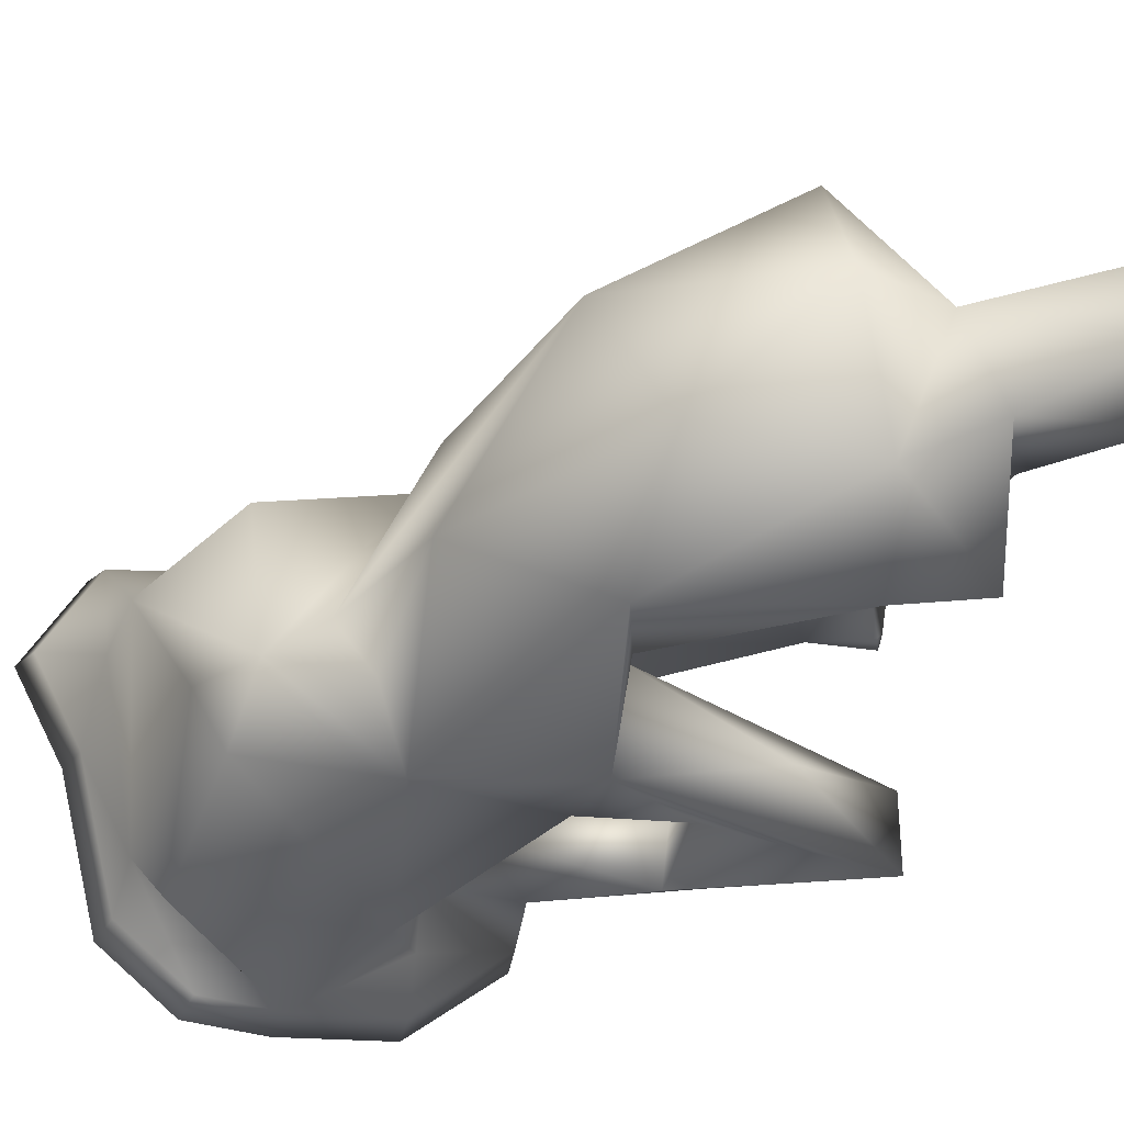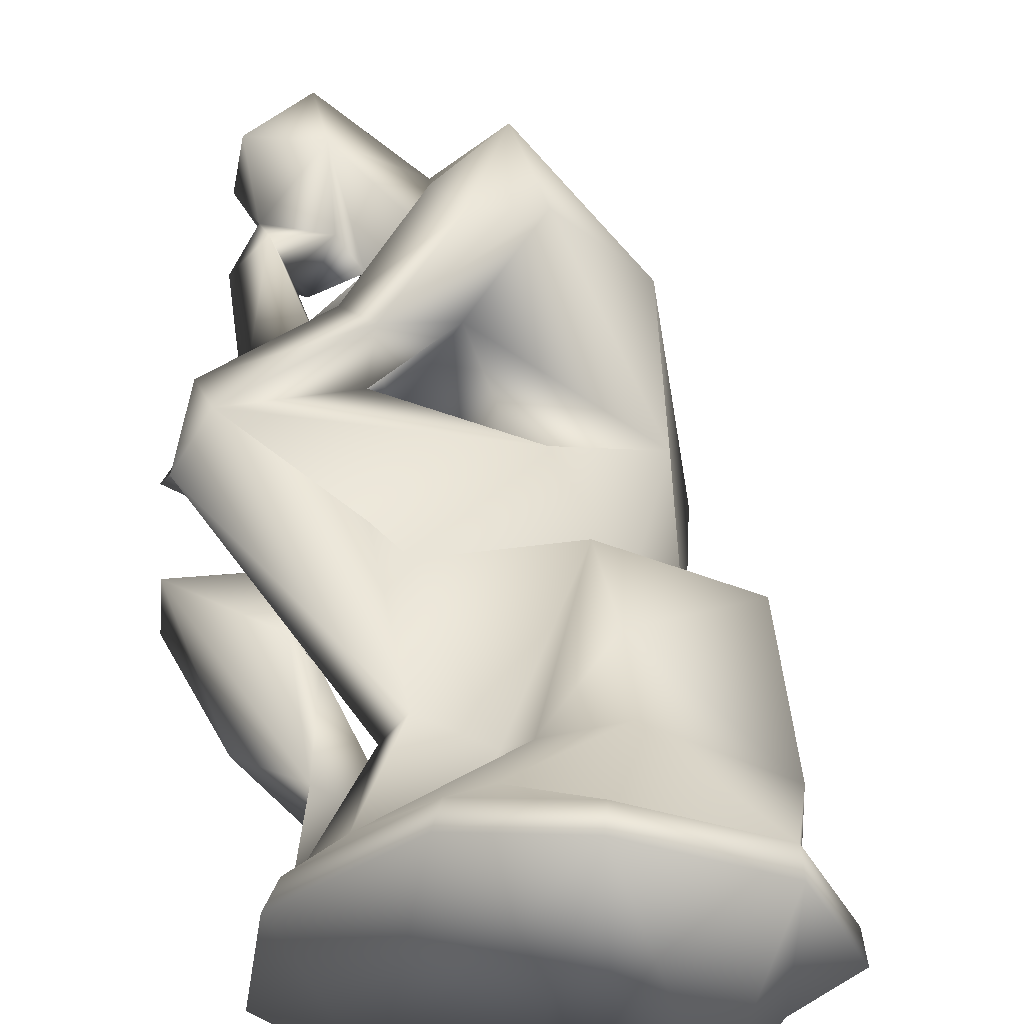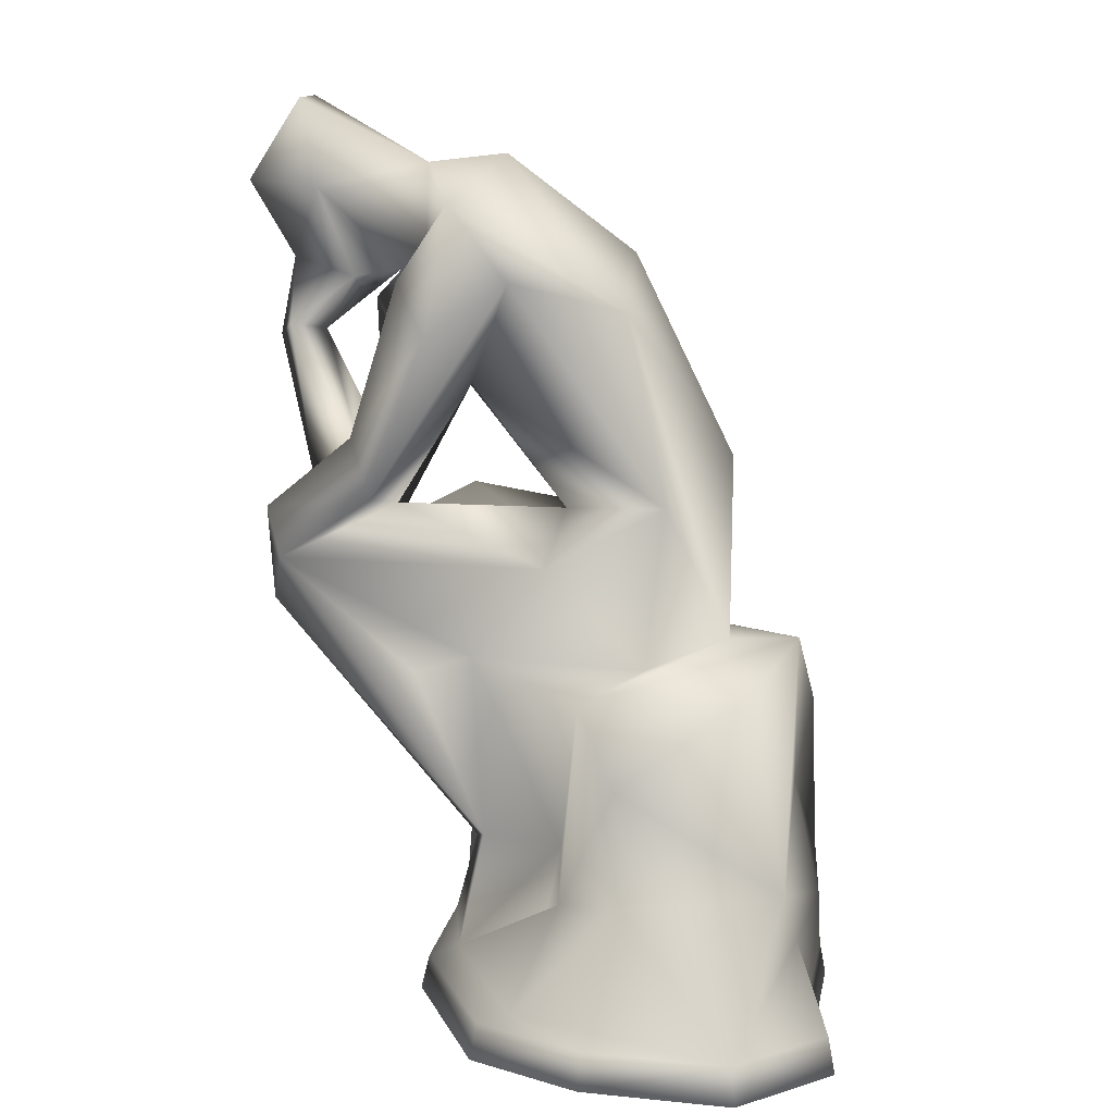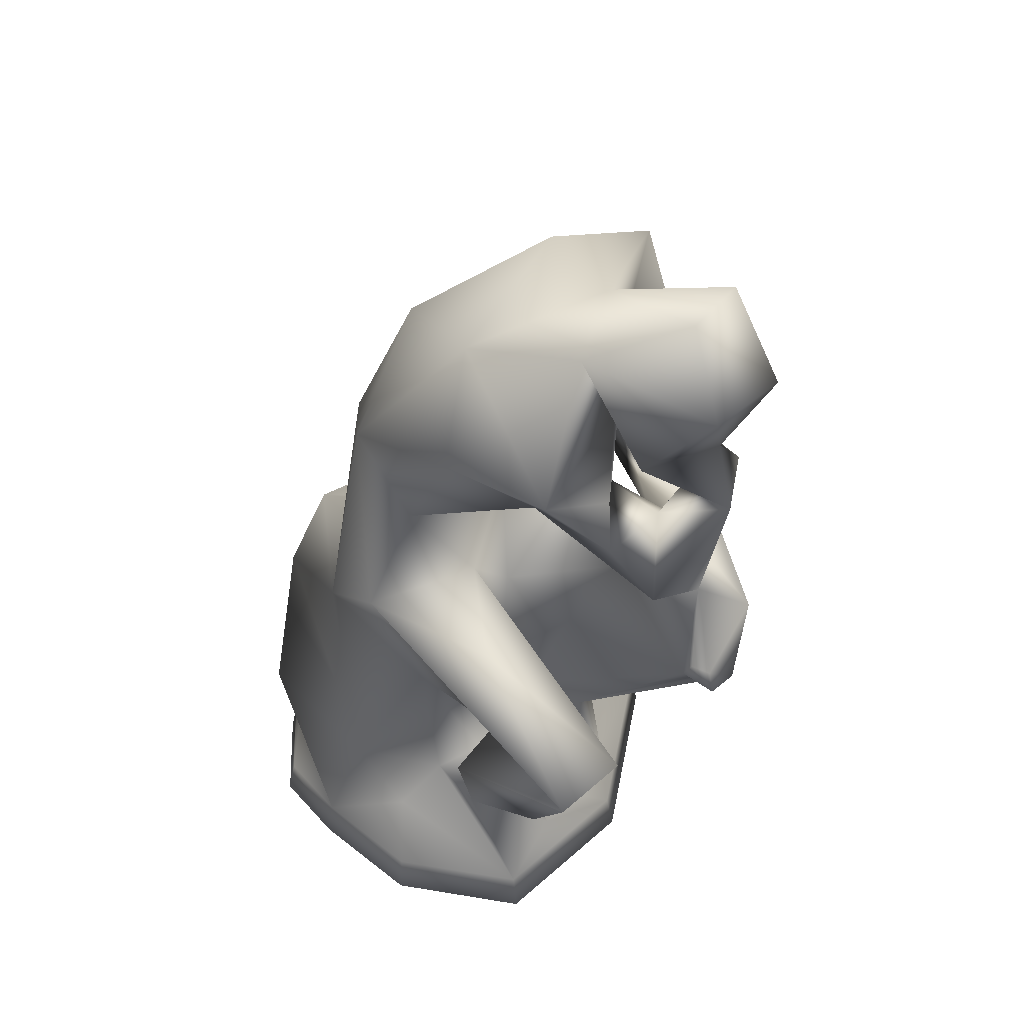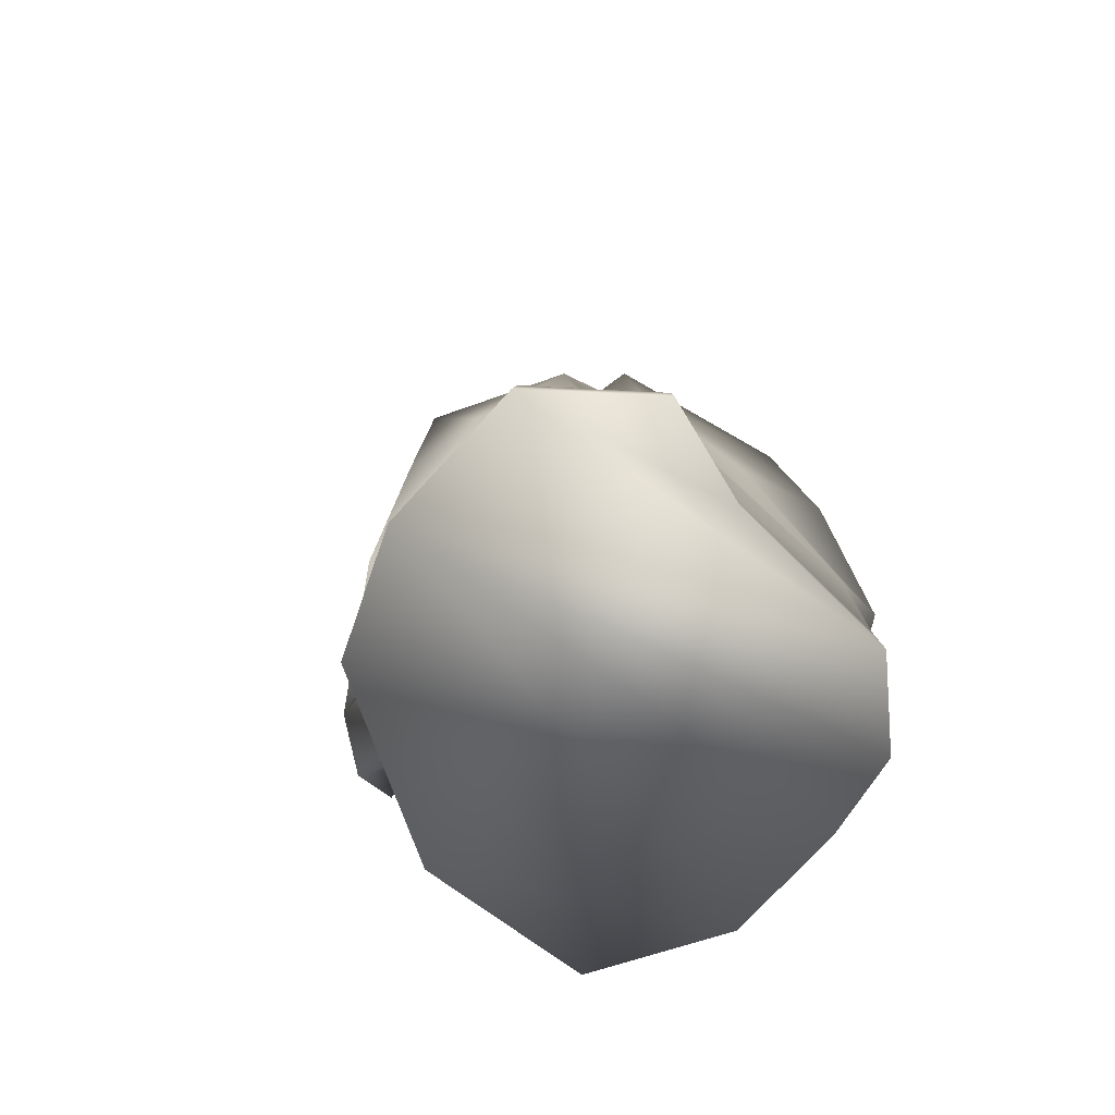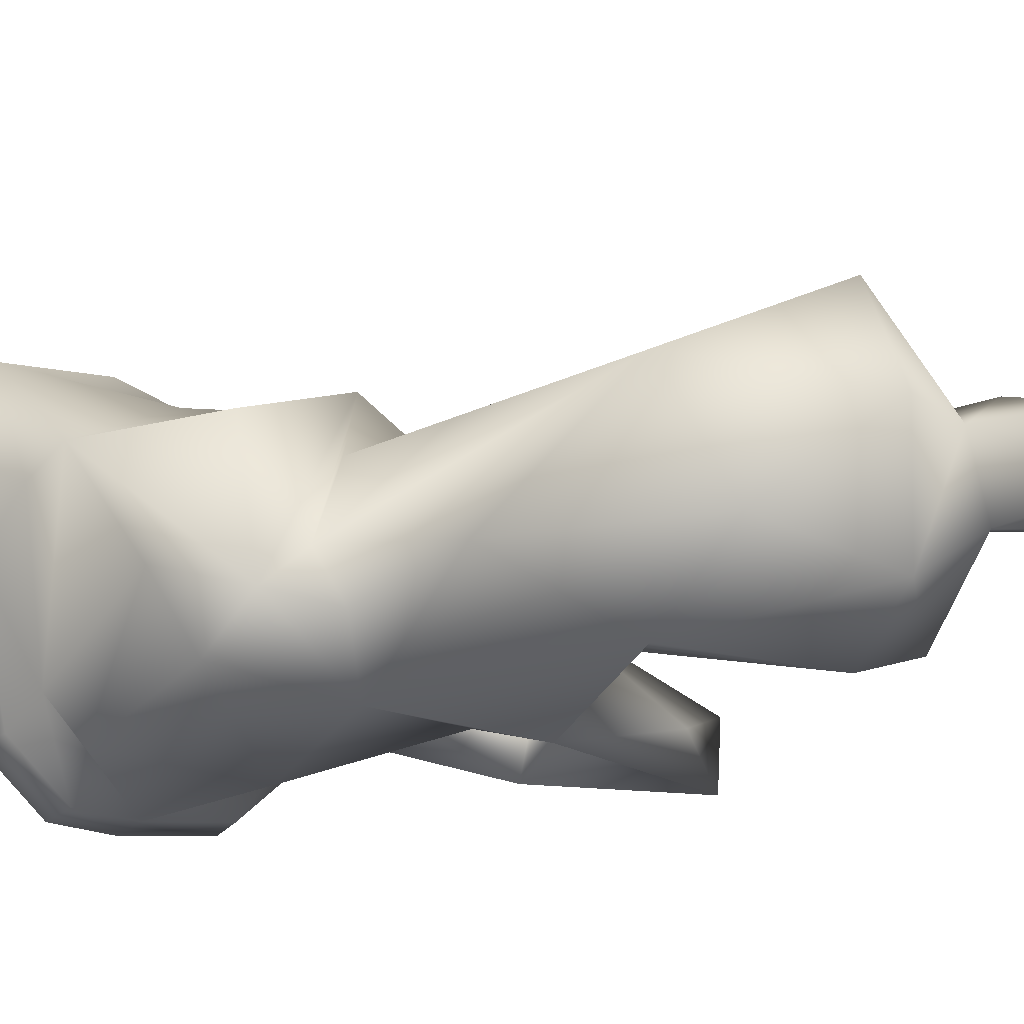
<metadata>
{"format":"obj","ext":"obj","renderer":"f3d","projection":"perspective","resolution":1024,"background":"white","views":[{"elev":-36.5,"azim":-24.7,"up":"+Y"},{"elev":51.9,"azim":-172.0,"up":"+Y"},{"elev":10.3,"azim":-154.3,"up":"+Z"},{"elev":44.5,"azim":52.6,"up":"+Z"},{"elev":-66.6,"azim":-119.8,"up":"+Z"},{"elev":-20.9,"azim":-45.7,"up":"+Y"}]}
</metadata>
<code>
v  45.94 18.45 64.86
v  46.27 14.42 72.94
v  50.5 7.673 63.59
v  43.19 20.15 54.64
v  50.42 14.84 54.3
v  48.56 21.72 53.45
v  31.45 21.03 15.78
v  39.98 20.35 6.633
v  36.04 23.76 15.03
v  51.55 13.49 61.8
v  52.31 22.74 35.09
v  9.421 7.65 8.578
v  9.267 15.1 21.11
v  5.929 26.36 14.29
v  27.17 4.96 56.43
v  16.63 11.96 48.81
v  21.88 4.254 32.16
v  40.57 23.59 58.37
v  40.08 30.18 64.39
v  41.3 22.67 66.74
v  54.96 22.09 65.86
v  50.34 17.88 61.96
v  56.03 22.9 58.98
v  33.84 26.78 16.04
v  27.35 24.51 15.34
v  36.29 24.21 31.3
v  34.55 31.47 70.95
v  56.46 21.94 39.38
v  55.4 25.92 35.32
v  55.25 27.24 43.88
v  36.26 32.54 59.86
v  45.1 29.65 50.85
v  36.24 27.04 5.642
v  40.71 24.42 3.126
v  23.9 0.8042 3.126
v  11.52 2.952 11.74
v  26 37.45 4.466
v  17.92 33.02 13.45
v  24.48 31.07 12.3
v  31.91 4.453 9.448
v  27.7 2.359 15.18
v  19.7 30.52 22.55
v  34.32 12.65 14.63
v  37.93 12.59 31.91
v  37.44 21.12 30.35
v  10.61 10.85 32.85
v  9.717 25.38 30.63
v  43.63 3.235 27.52
v  49.78 7.369 22.79
v  58.68 3.549 36.07
v  44.48 6.774 31.72
v  43.66 10.84 29.63
v  39.2 29.15 30.59
v  52.77 29.16 39.71
v  18.35 22.87 45.47
v  27.32 27.96 40.48
v  19.8 24.1 31.67
v  51.96 24.02 45.18
v  41.95 26.93 45.07
v  44.31 21.68 43.47
v  46.05 25.97 48.67
v  15.48 15.21 33.15
v  21.44 24.18 62
v  26 12.06 66.35
v  41.13 33.29 46.17
v  31.37 7.405 48.15
v  41.4 4.325 63.53
v  41.97 13.24 54
v  36.14 24.02 55.53
v  30.32 28.77 64.43
v  38.13 8.971 71.59
v  52.64 26.76 60.23
v  48.14 23.36 64.28
v  59.1 17.58 73.44
v  50.05 26.29 72.11
v  57.49 25.36 72.65
v  52.82 24.38 79.74
v  22.77 31.02 29.81
v  34.25 20.88 75.01
v  34.03 2.598 3.126
v  29.36 19.3 44.37
v  32.84 1.688 41.64
v  34.31 12.29 40.72
v  34.91 5.442 30.79
v  31.57 9.451 11.17
v  42.81 10.37 3.126
v  41.91 20.92 74.22
v  45.83 5.094 43.78
v  46.88 10.32 32.89
v  29.23 37.16 3.126
v  54.76 18.56 80.04
v  51.11 23.2 59.62
v  58.17 10.04 37.01
v  38.98 8.15 13.99
v  41.28 15.89 6.884
v  42.32 11.79 18.46
v  6.113 19.3 3.126
v  5.626 24 9.816
v  6.347 36.75 3.126
v  18.63 39.22 3.126
v  10.68 6.601 26.54
v  18.85 10.97 33.6
v  34.7 15.85 37.58
v  51.51 19.12 46.52
v  9.967 5.485 3.126
v  5.563 19.33 0.0392
v  9.56 4.999 0.0392
v  29.53 37.86 0.0392
v  41.44 24.63 0.0392
v  18.54 39.99 0.0392
v  5.806 37.42 0.0392
v  28.3 25.47 9.625
v  16.79 0.6729 3.126
v  1.537 27.25 3.126
v  57.11 21.8 37.58
v  55.41 20.67 40.25
v  45.79 10.15 31.73
v  0.8173 27.57 0.0392
v  24.01 0.1449 0.0392
v  34.52 2.005 0.0392
v  43.63 10.07 0.0392
v  16.64 0.0086 0.0392
o Lowest_poly_thinker
g Lowest_poly_thinker
f 1 2 3
f 4 5 6
f 7 8 9
f 10 5 4
f 7 9 11
f 12 13 14
f 15 16 17
f 18 19 20
f 21 22 23
f 24 25 26
f 27 20 19
f 28 29 30
f 31 19 32
f 33 8 34
f 8 33 9
f 12 35 36
f 37 38 39
f 40 41 35
f 24 9 33
f 36 35 41
f 42 39 38
f 13 12 36
f 43 7 44
f 44 7 45
f 46 14 13
f 47 14 46
f 48 49 50
f 51 52 48
f 53 26 54
f 55 56 57
f 30 58 28
f 59 60 61
f 55 62 63
f 60 4 61
f 15 64 16
f 32 65 31
f 66 67 15
f 3 68 5
f 69 70 65
f 71 15 67
f 72 73 21
f 21 74 22
f 73 75 21
f 21 76 74
f 77 74 76
f 47 78 42
f 71 79 64
f 80 40 35
f 81 56 55
f 70 69 55
f 66 82 83
f 43 84 85
f 85 40 86
f 37 39 33
f 26 25 78
f 71 87 79
f 2 87 71
f 69 4 68
f 82 88 83
f 44 89 84
f 80 86 40
f 68 3 67
f 87 75 20
f 90 33 34
f 91 2 74
f 65 32 30
f 73 92 22
f 22 74 2
f 83 88 93
f 22 92 23
f 94 86 95
f 96 49 94
f 45 7 11
f 50 49 93
f 93 89 83
f 31 27 19
f 97 12 98
f 99 98 14
f 12 14 98
f 99 37 100
f 36 101 13
f 41 101 36
f 25 24 33
f 17 46 101
f 16 102 17
f 48 43 94
f 9 29 11
f 45 60 103
f 83 89 44
f 60 45 11
f 54 56 59
f 58 104 60
f 72 58 61
f 61 6 92
f 72 92 73
f 103 83 44
f 43 95 8
f 7 43 8
f 19 18 32
f 32 61 30
f 32 18 59
f 59 18 69
f 22 1 73
f 105 106 107
f 34 108 90
f 86 109 34
f 99 110 111
f 61 58 30
f 4 18 10
f 51 84 89
f 18 20 1
f 25 112 39
f 95 86 34
f 65 30 54
f 59 81 60
f 35 12 113
f 98 99 114
f 85 86 94
f 33 39 112
f 94 43 85
f 14 42 38
f 47 42 14
f 52 96 43
f 53 24 26
f 44 84 43
f 52 43 48
f 46 13 101
f 48 50 51
f 53 54 24
f 29 28 115
f 26 57 56
f 17 82 15
f 54 26 56
f 29 54 30
f 81 103 60
f 59 65 54
f 66 15 82
f 68 66 81
f 104 68 60
f 68 81 69
f 59 69 65
f 4 60 68
f 104 5 68
f 63 62 16
f 72 21 23
f 16 64 63
f 71 64 15
f 67 3 71
f 75 1 20
f 21 75 76
f 77 75 87
f 74 77 91
f 46 78 47
f 62 78 46
f 57 78 62
f 70 55 63
f 79 63 64
f 27 63 79
f 42 78 39
f 55 69 81
f 40 85 41
f 39 78 25
f 63 27 70
f 41 85 84
f 82 17 84
f 27 31 70
f 103 81 83
f 59 56 81
f 79 87 27
f 27 87 20
f 67 66 68
f 37 33 90
f 71 3 2
f 84 51 82
f 82 51 50
f 82 50 88
f 91 87 2
f 61 4 6
f 87 91 77
f 58 60 11
f 92 6 23
f 75 77 76
f 93 88 50
f 6 104 23
f 115 116 11
f 116 28 58
f 28 116 115
f 29 115 11
f 95 96 94
f 49 48 94
f 96 93 49
f 96 89 93
f 52 89 96
f 89 52 117
f 83 81 66
f 114 97 98
f 97 105 12
f 113 12 105
f 14 38 99
f 99 38 37
f 112 25 33
f 17 101 41
f 84 17 41
f 96 95 43
f 17 102 46
f 46 102 62
f 62 55 57
f 102 16 62
f 24 29 9
f 29 24 54
f 31 65 70
f 72 23 58
f 58 23 104
f 3 5 10
f 72 61 92
f 18 1 10
f 73 1 75
f 58 11 116
f 117 51 89
f 117 52 51
f 57 26 78
f 10 1 3
f 103 44 45
f 5 104 6
f 32 59 61
f 69 18 4
f 22 2 1
f 90 100 37
f 114 106 97
f 99 118 114
f 113 119 35
f 86 120 121
f 100 108 110
f 95 34 8
f 110 119 122
f 111 106 118
f 107 106 111
f 122 107 110
f 110 108 120
f 109 121 120
f 109 120 108
f 110 107 111
f 120 119 110
f 113 107 122
f 80 119 120
f 105 97 106
f 34 109 108
f 86 121 109
f 99 100 110
f 114 118 106
f 99 111 118
f 113 122 119
f 86 80 120
f 100 90 108
f 113 105 107
f 80 35 119

</code>
